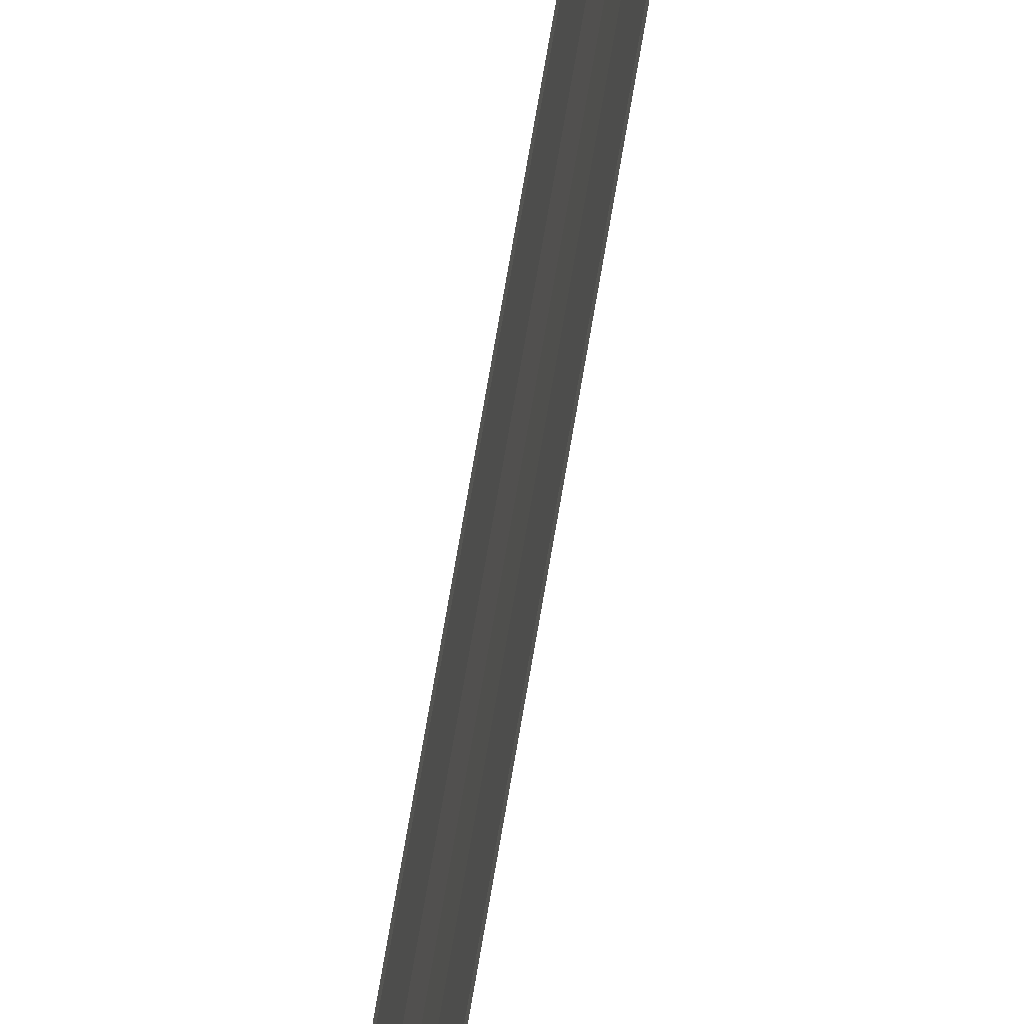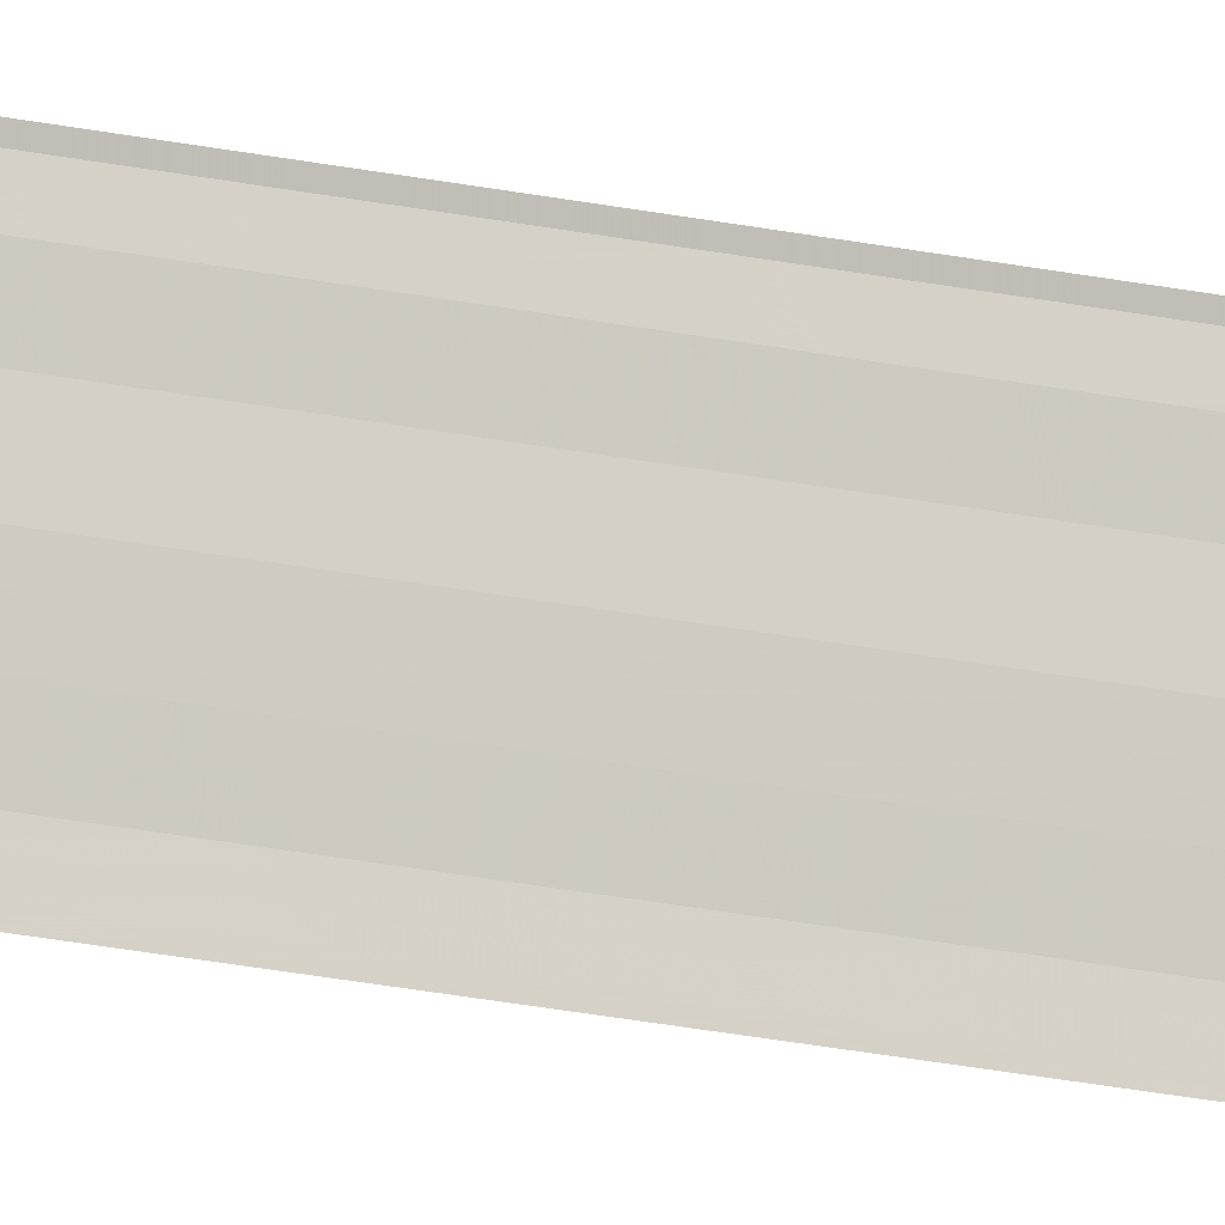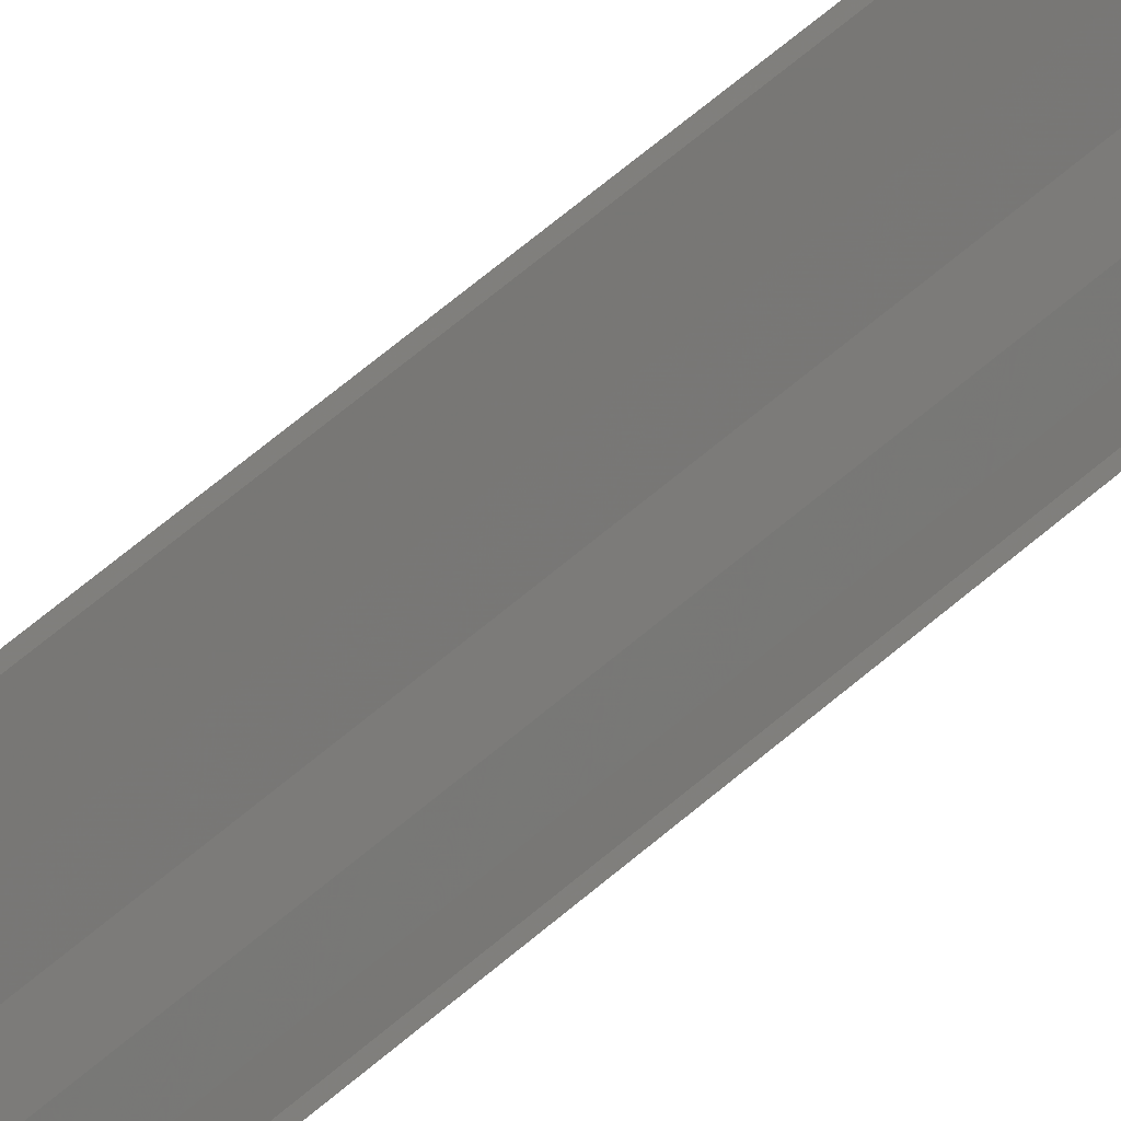
<metadata>
{"format":"obj","ext":"obj","renderer":"f3d","projection":"perspective","resolution":1024,"background":"white","views":[{"elev":41.8,"azim":6.8,"up":"+Z"},{"elev":-14.8,"azim":-119.2,"up":"+Z"},{"elev":23.9,"azim":-152.6,"up":"+Z"}]}
</metadata>
<code>
o 19664
v 2242 1879 8.009
v 2242 1879 8.008
v 2242 1879 8.009
v 2242 1879 8.01
v 2242 1879 8.007
v 2242 1879 8.007
v 2242 1879 8.007
v 2242 1879 8.006
v 2242 1879 8.006
v 2242 1879 8.007
v 2242 1879 8.007
v 2242 1879 8.008
v 2242 1879 8.008
v 2242 1879 8.01
v 2242 1879 8.01
v 2242 1879 8.011
v 2242 1879 8.011
v 2242 1879 8.011
v 2242 1879 8.012
v 2242 1879 8.012
v 2242 1879 8.011
v 2242 1879 8.011
v 2242 1879 8.008
v 2242 1879 8.007
v 2242 1879 8.008
v 2242 1879 8.009
v 2242 1879 8.007
v 2242 1879 8.007
v 2242 1879 8.006
v 2242 1879 8.006
v 2242 1879 8.006
v 2242 1879 8.007
v 2242 1879 8.007
v 2242 1879 8.009
v 2242 1879 8.009
v 2242 1879 8.01
v 2242 1879 8.01
v 2242 1879 8.011
v 2242 1879 8.011
v 2242 1879 8.011
v 2242 1879 8.011
v 2242 1879 8.011
v 2242 1879 8.012
v 2242 1879 8.012
v 2242 1879 8.012
f 1 2 3
f 1 4 3
f 5 2 6
f 5 7 6
f 8 7 9
f 9 10 11
f 6 10 11
f 6 12 13
f 3 12 13
f 3 14 15
f 16 14 15
f 17 4 16
f 17 18 16
f 19 18 20
f 16 21 22
f 20 21 22
f 23 24 25
f 23 26 25
f 27 24 28
f 27 29 28
f 28 30 31
f 28 32 33
f 25 32 33
f 25 34 35
f 36 34 35
f 37 26 36
f 37 38 36
f 36 39 40
f 41 39 40
f 42 38 41
f 42 43 41
f 41 44 45

</code>
